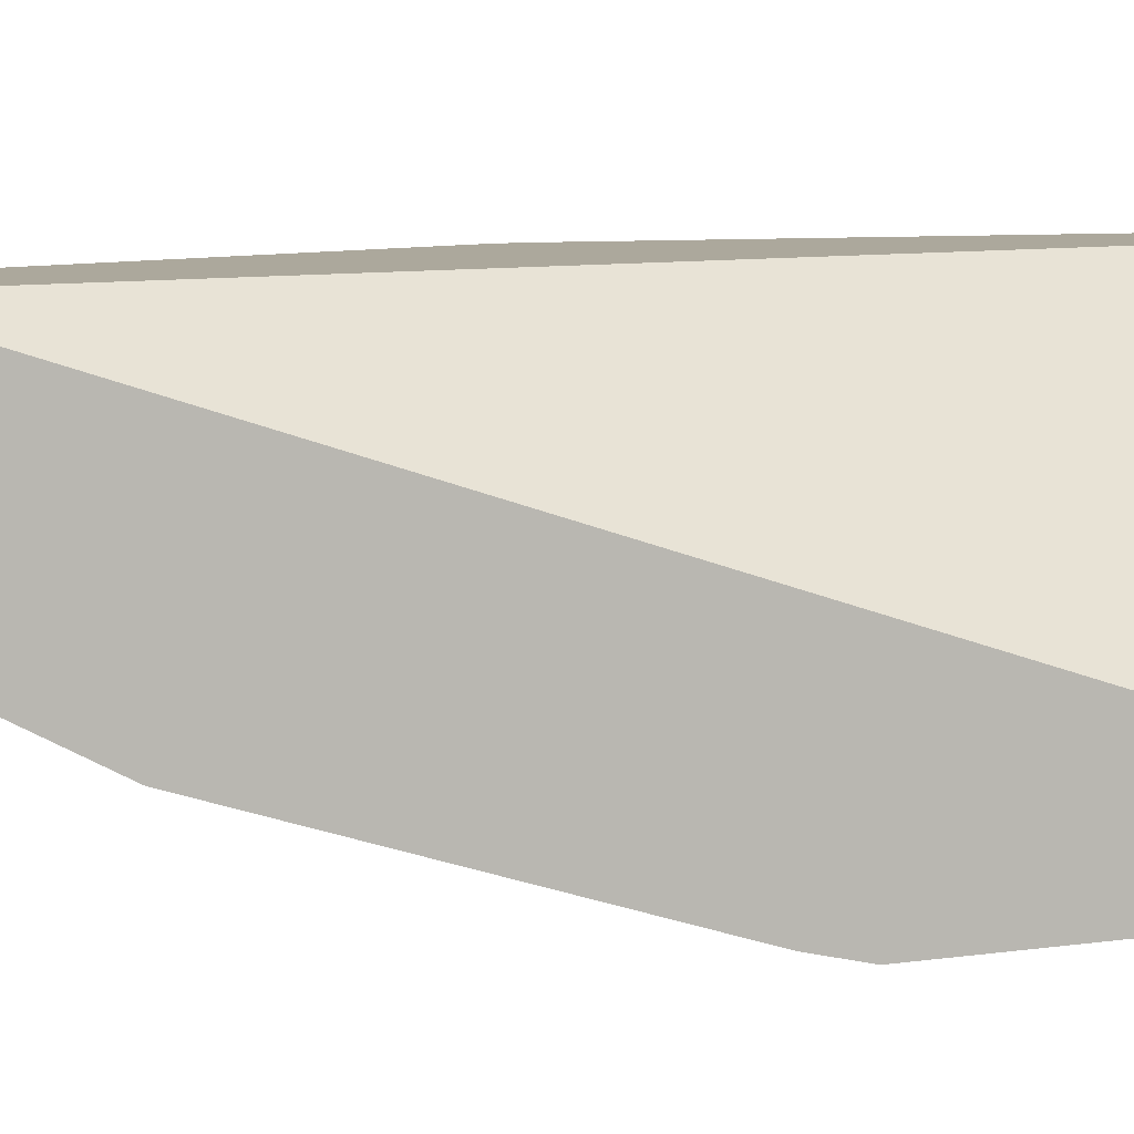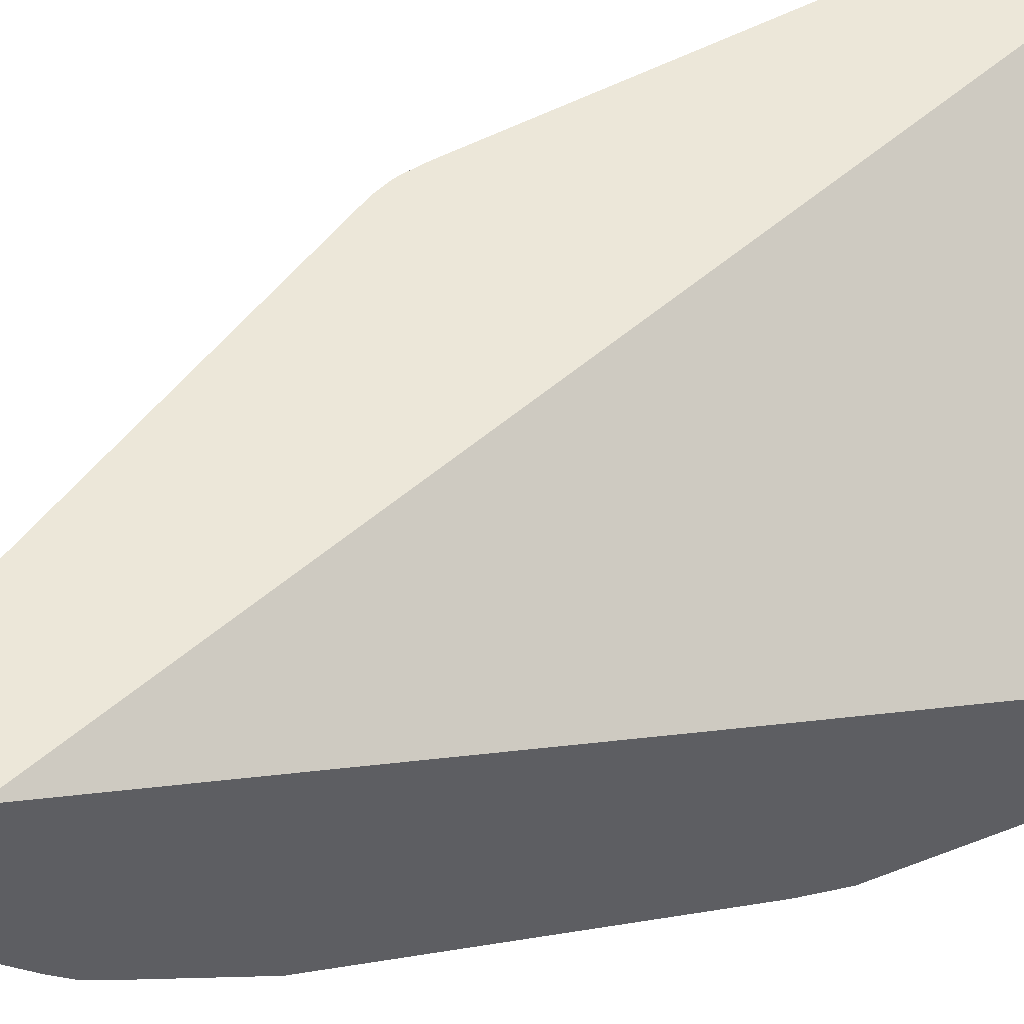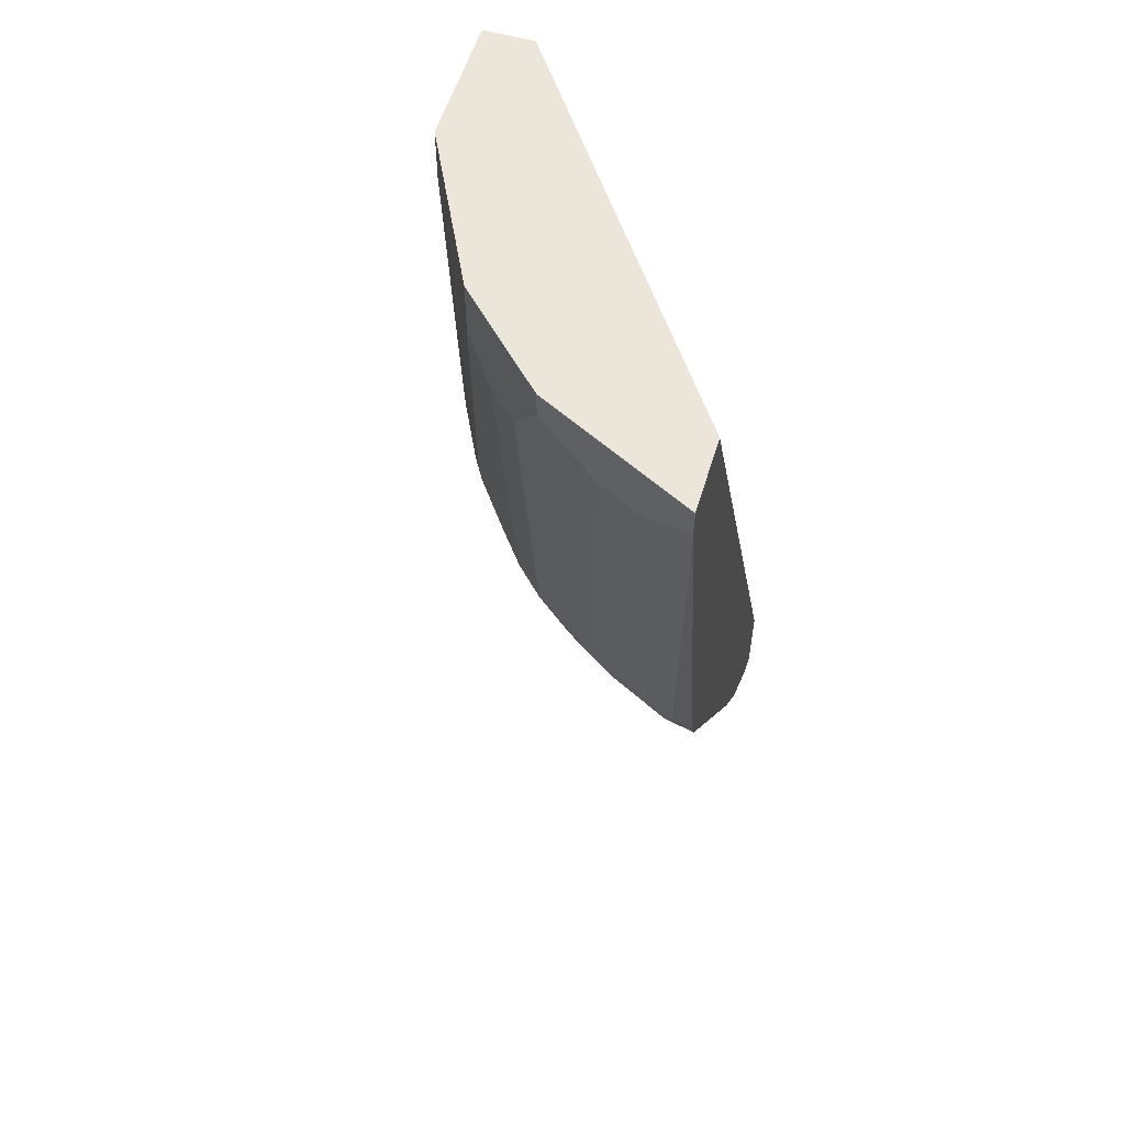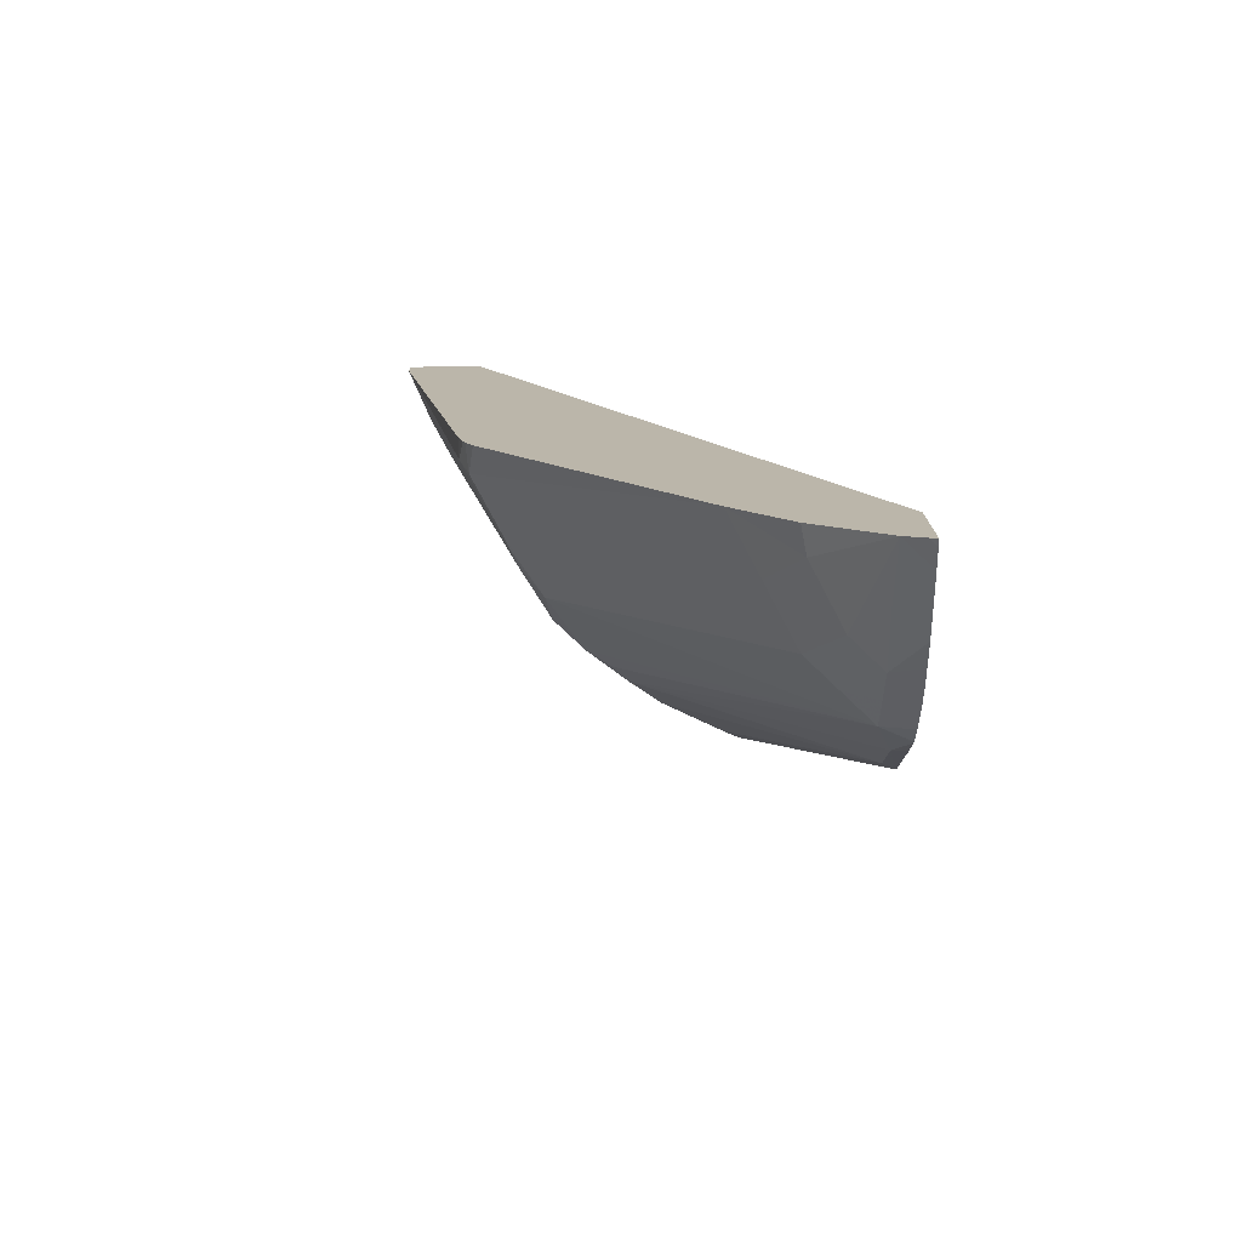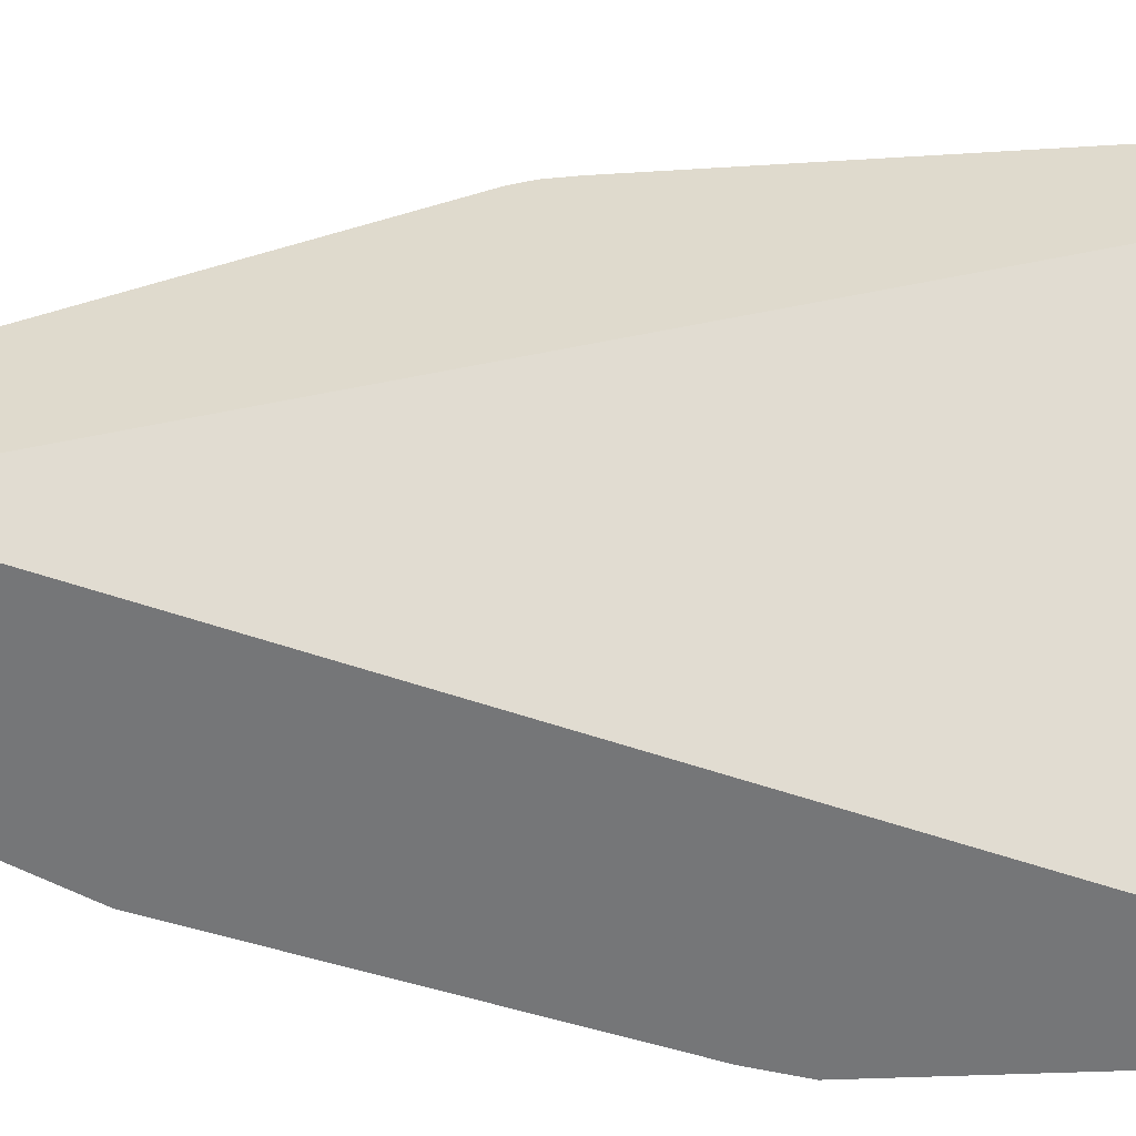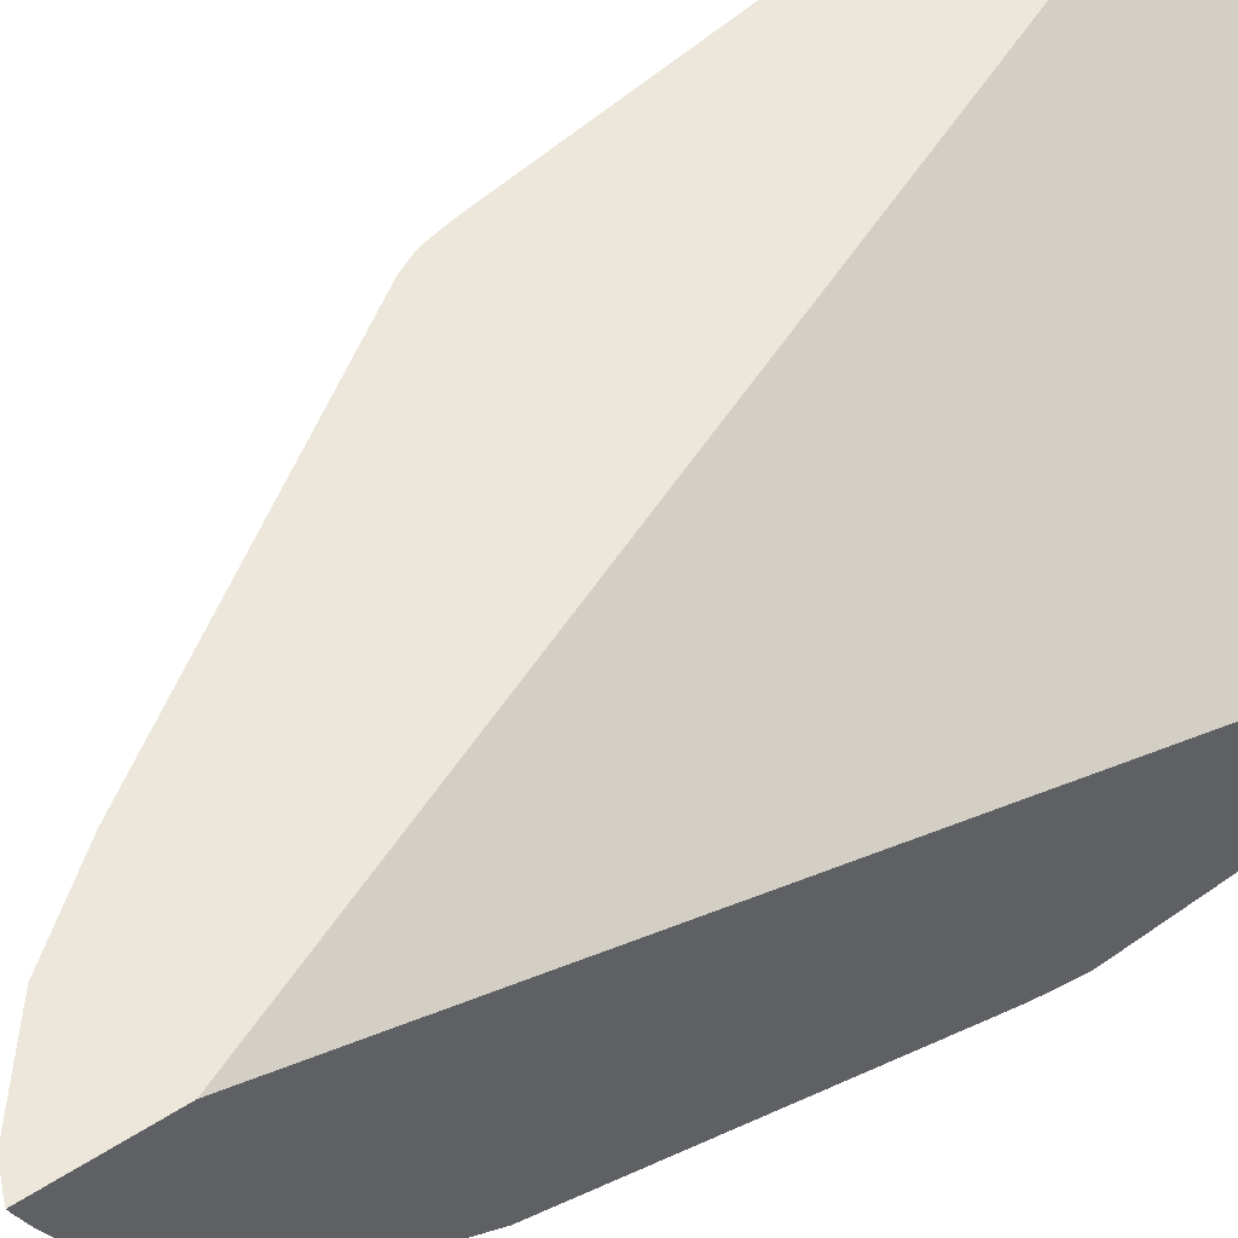
<metadata>
{"format":"obj","ext":"obj","renderer":"f3d","projection":"perspective","resolution":1024,"background":"white","views":[{"elev":8.5,"azim":-93.2,"up":"+Y"},{"elev":50.1,"azim":-110.1,"up":"+Y"},{"elev":56.5,"azim":106.8,"up":"+Z"},{"elev":-75.9,"azim":-178.8,"up":"+Z"},{"elev":32.8,"azim":-86.5,"up":"+Y"},{"elev":50.5,"azim":-125.4,"up":"+Y"}]}
</metadata>
<code>
v 0.5256 -0.3166 -0.002234
v 0.6135 -0.3166 -0.002234
v 0.5256 -0.2831 -0.002234
v 0.5256 -0.3364 -0.2177
v 0.5343 -0.3364 -0.2177
v 0.6135 -0.3166 -0.03961
v 0.6149 -0.3159 -0.002234
v 0.7784 -0.1055 -0.002234
v 0.5256 -0.1055 -0.5686
v 0.5256 -0.3312 -0.2463
v 0.5937 -0.3166 -0.2573
v 0.6234 -0.3117 -0.04951
v 0.6677 -0.2895 -0.002234
v 0.8278 -0.1055 -0.002234
v 0.5256 -0.1055 -0.6301
v 0.5256 -0.3306 -0.2486
v 0.5256 -0.2712 -0.4662
v 0.6036 -0.3117 -0.2672
v 0.663 -0.2919 -0.0693
v 0.6663 -0.2902 -0.0594
v 0.7025 -0.2721 -0.04951
v 0.719 -0.2639 -0.002234
v 0.8253 -0.1107 -0.002234
v 0.8278 -0.1055 -0.01982
v 0.5302 -0.1055 -0.6283
v 0.5256 -0.1102 -0.6283
v 0.5256 -0.2427 -0.5233
v 0.5343 -0.2449 -0.5145
v 0.5343 -0.2647 -0.4749
v 0.6135 -0.3043 -0.2771
v 0.6531 -0.2845 -0.2771
v 0.6432 -0.2919 -0.2672
v 0.719 -0.2639 -0.03961
v 0.6597 -0.2836 -0.2573
v 0.7784 -0.2045 -0.002234
v 0.7784 -0.2045 -0.01982
v 0.8114 -0.1385 -0.03961
v 0.8246 -0.1121 -0.01982
v 0.7718 -0.1187 -0.3166
v 0.8256 -0.1055 -0.03199
v 0.5429 -0.1055 -0.6227
v 0.5256 -0.1228 -0.6228
v 0.5256 -0.2322 -0.5431
v 0.5442 -0.2226 -0.5442
v 0.6729 -0.2647 -0.2969
v 0.7388 -0.2441 -0.0594
v 0.6794 -0.2639 -0.2771
v 0.7982 -0.1649 -0.03961
v 0.8048 -0.1517 -0.03961
v 0.7586 -0.2243 -0.0594
v 0.719 -0.2243 -0.2969
v 0.7388 -0.1847 -0.3166
v 0.752 -0.1583 -0.3166
v 0.7652 -0.1253 -0.3298
v 0.7666 -0.1055 -0.3352
v 0.768 -0.1055 -0.3317
v 0.7718 -0.1055 -0.3166
v 0.5871 -0.1055 -0.5871
v 0.5838 -0.1237 -0.5838
v 0.564 -0.1633 -0.5838
v 0.5442 -0.1435 -0.6036
v 0.5256 -0.1624 -0.603
v 0.5256 -0.2308 -0.5453
v 0.5256 -0.2206 -0.557
v 0.5442 -0.2029 -0.564
v 0.564 -0.2029 -0.5442
v 0.7223 -0.2029 -0.3265
v 0.6992 -0.2441 -0.2969
v 0.6827 -0.2523 -0.3068
v 0.7421 -0.1732 -0.3265
v 0.7454 -0.1649 -0.3298
v 0.7612 -0.1055 -0.3456
v 0.6036 -0.1435 -0.5442
v 0.6227 -0.1055 -0.5429
v 0.5442 -0.1831 -0.5838
v 0.5838 -0.1831 -0.5442
v 0.5343 -0.1806 -0.5887
v 0.5256 -0.1784 -0.5931
v 0.5256 -0.2008 -0.5768
v 0.5256 -0.1915 -0.5843
f 39 54 55
f 39 55 56
f 39 56 57
f 37 53 39
f 39 57 40
f 39 53 54
f 41 58 59
f 42 75 62
f 41 60 61
f 41 61 42
f 42 61 75
f 43 63 44
f 44 63 64
f 44 64 65
f 37 49 53
f 44 65 66
f 41 59 60
f 36 52 48
f 29 45 31
f 36 50 51
f 44 66 67
f 25 42 26
f 27 43 28
f 28 43 44
f 28 44 45
f 28 45 29
f 29 31 30
f 36 51 52
f 31 34 32
f 33 46 36
f 33 34 46
f 34 45 47
f 34 47 46
f 36 48 49
f 36 49 37
f 36 46 50
f 31 45 34
f 44 67 68
f 62 77 78
f 44 69 45
f 59 73 76
f 59 76 60
f 59 74 73
f 60 75 61
f 60 76 75
f 62 75 77
f 64 79 75
f 58 74 59
f 64 75 65
f 65 75 76
f 66 76 67
f 67 71 70
f 67 76 71
f 75 79 80
f 75 80 77
f 25 41 42
f 65 76 66
f 44 68 69
f 54 74 72
f 54 76 73
f 45 69 68
f 45 68 47
f 46 47 68
f 46 68 51
f 46 51 50
f 48 52 49
f 49 52 53
f 54 73 74
f 51 68 67
f 52 67 70
f 52 70 71
f 77 80 78
f 52 71 53
f 53 71 54
f 54 72 55
f 54 71 76
f 51 67 52
f 24 39 40
f 1 4 5
f 24 38 37
f 1 27 17
f 1 17 16
f 1 16 10
f 1 10 4
f 1 5 2
f 2 5 6
f 2 6 7
f 3 8 9
f 4 10 5
f 5 10 11
f 5 11 6
f 6 12 7
f 6 11 12
f 7 12 13
f 8 14 24
f 1 43 27
f 1 63 43
f 1 64 63
f 1 79 64
f 24 37 39
f 1 2 7
f 1 7 13
f 1 13 22
f 1 22 35
f 1 35 23
f 1 23 14
f 8 24 40
f 1 14 8
f 1 3 9
f 1 9 15
f 1 15 26
f 1 26 42
f 1 42 62
f 1 78 80
f 1 80 79
f 1 8 3
f 8 40 57
f 1 62 78
f 8 56 55
f 17 29 30
f 17 30 18
f 18 30 31
f 18 31 32
f 18 32 19
f 19 21 20
f 19 32 21
f 17 28 29
f 21 33 22
f 22 33 36
f 22 36 35
f 23 35 36
f 23 36 37
f 23 37 38
f 8 57 56
f 23 38 24
f 21 34 33
f 17 27 28
f 21 32 34
f 14 23 24
f 8 72 74
f 15 25 26
f 8 74 58
f 8 58 41
f 8 41 25
f 8 15 9
f 10 16 11
f 11 16 17
f 8 25 15
f 8 55 72
f 11 18 12
f 12 19 20
f 12 20 21
f 12 21 13
f 11 17 18
f 13 21 22
f 12 18 19

</code>
